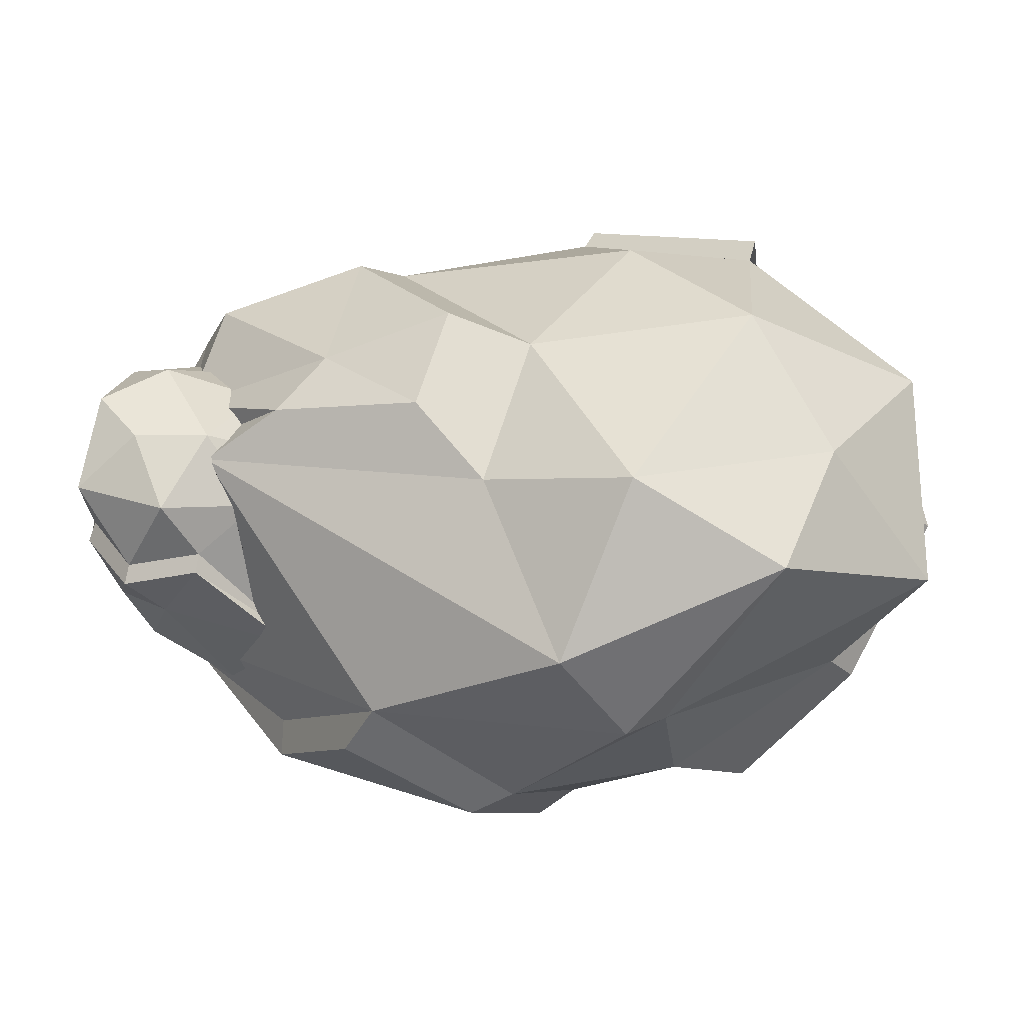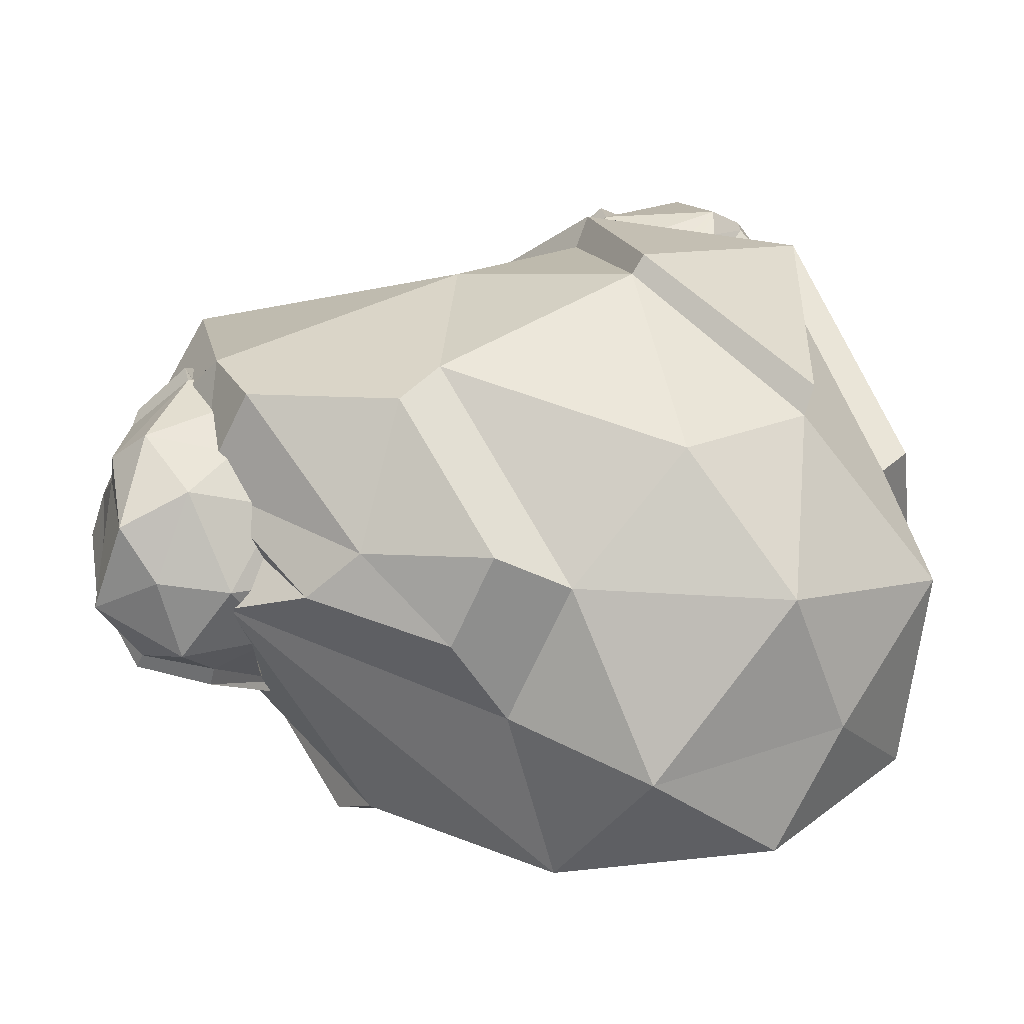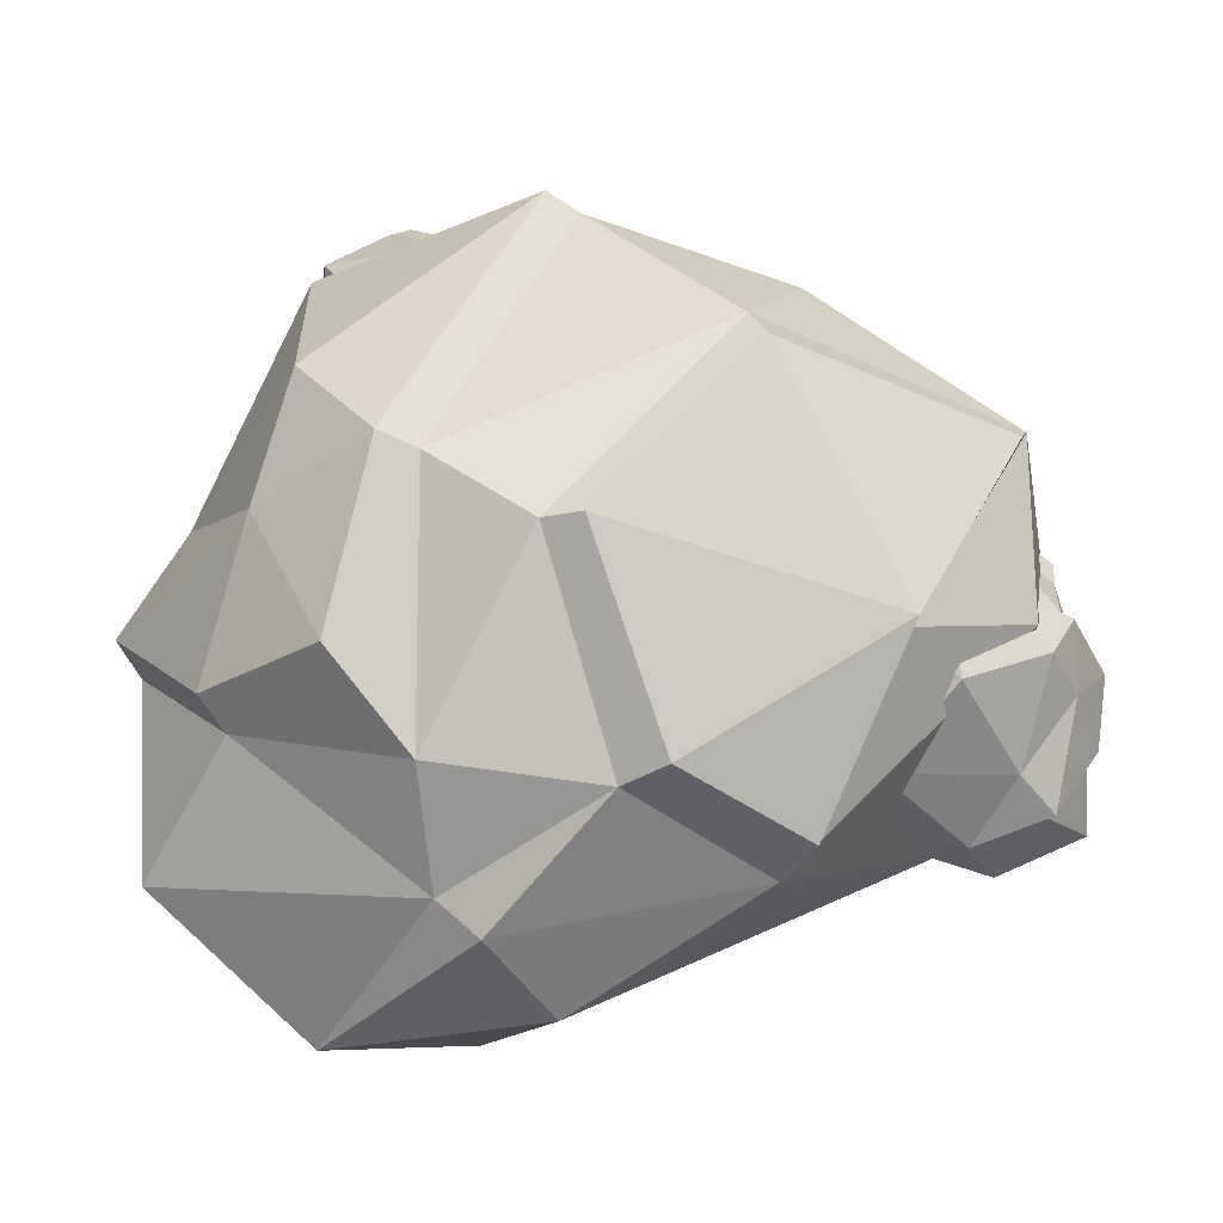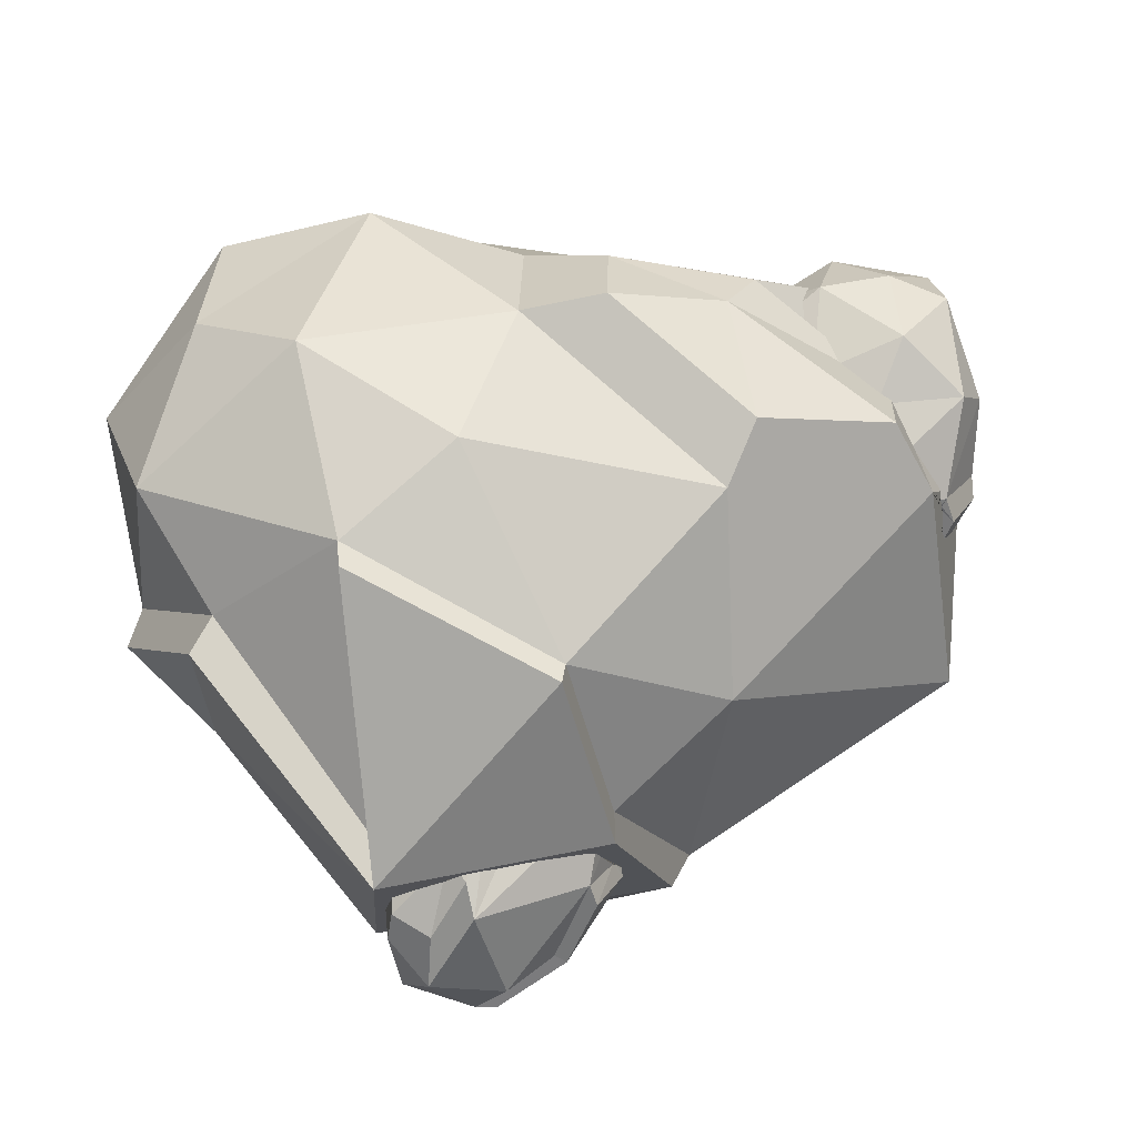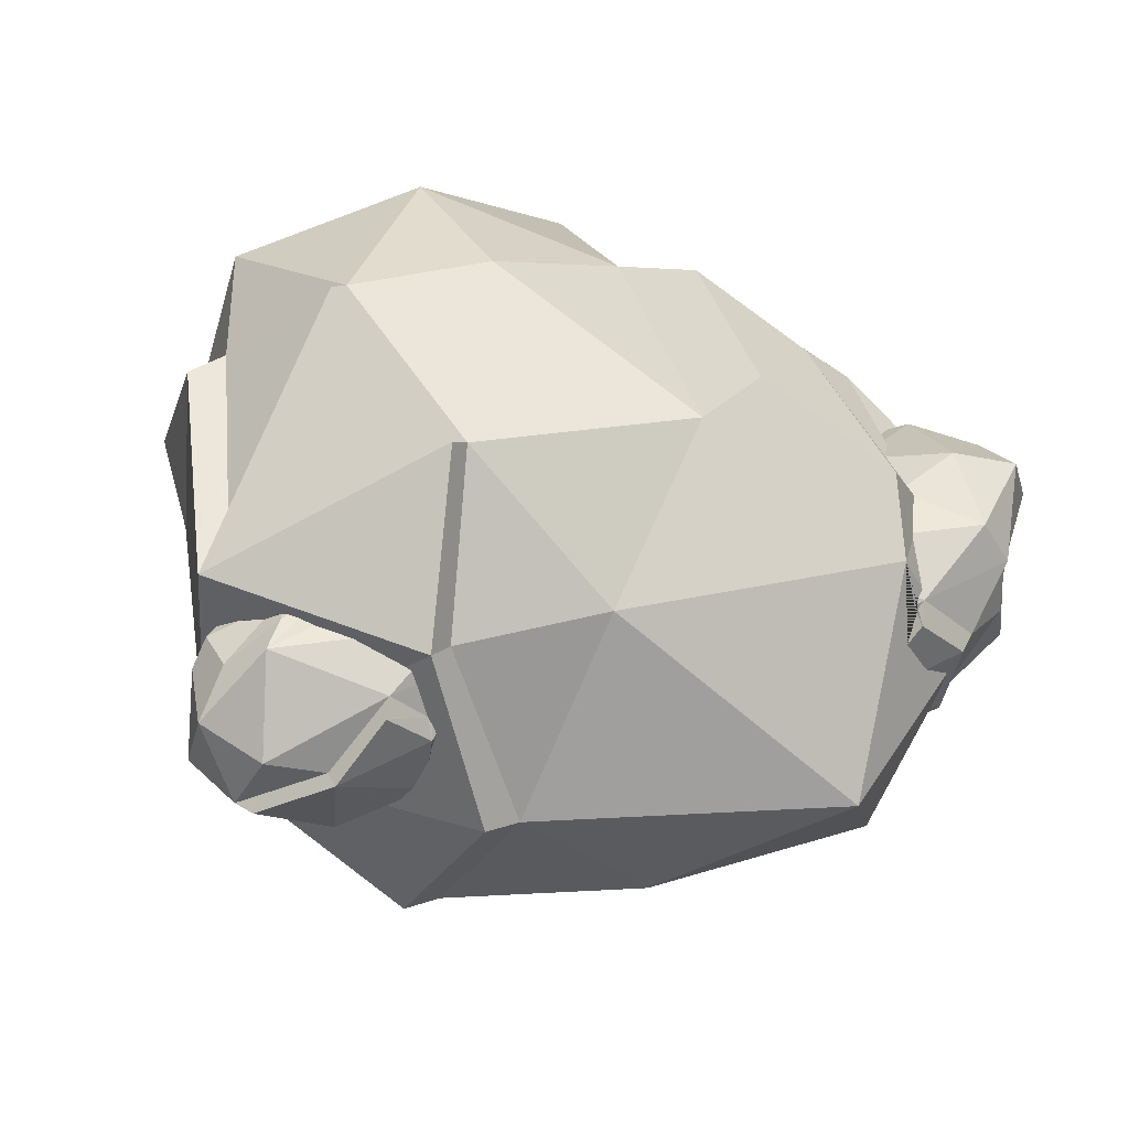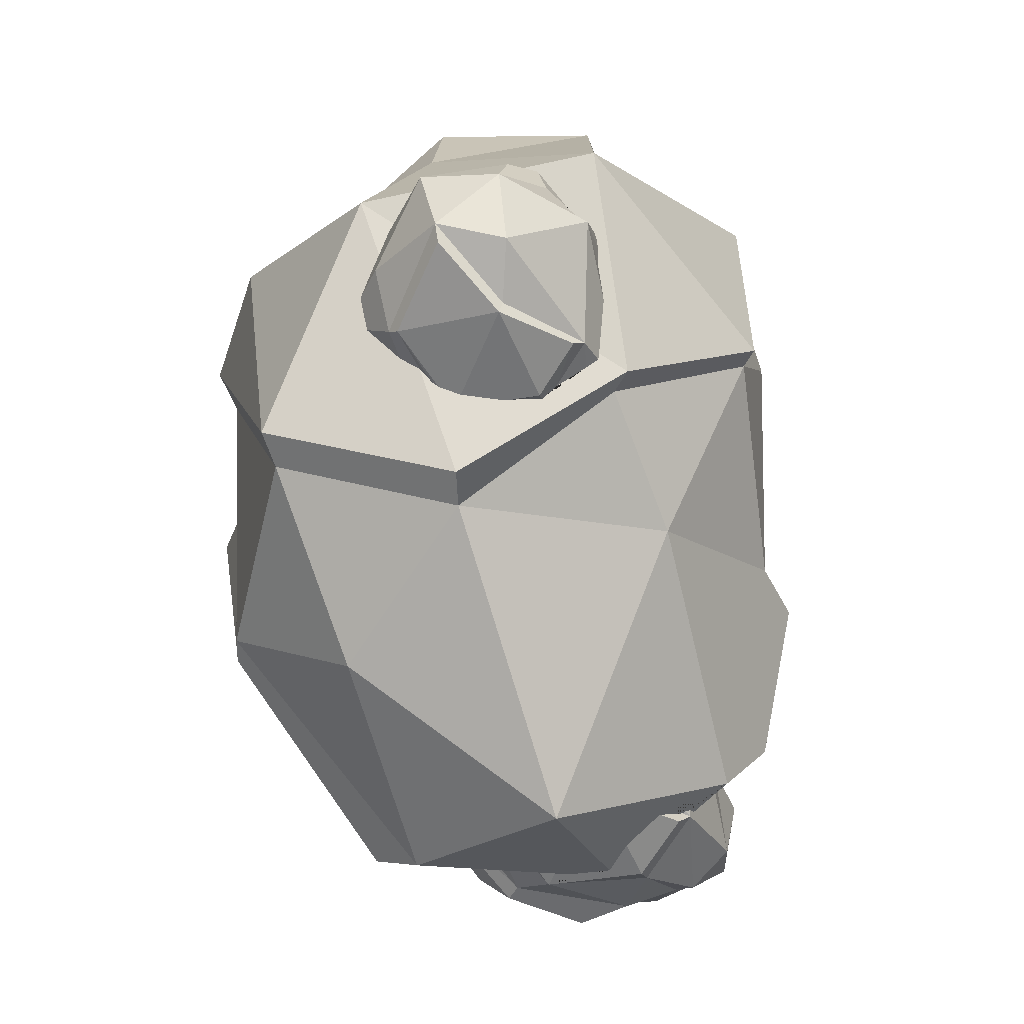
<metadata>
{"format":"obj","ext":"obj","renderer":"f3d","projection":"perspective","resolution":1024,"background":"white","views":[{"elev":-70.2,"azim":173.5,"up":"+Z"},{"elev":-24.4,"azim":164.0,"up":"+Z"},{"elev":-29.5,"azim":-8.2,"up":"+Z"},{"elev":73.7,"azim":-17.3,"up":"+Y"},{"elev":40.0,"azim":13.9,"up":"+Y"},{"elev":79.8,"azim":73.7,"up":"+Z"}]}
</metadata>
<code>
v  -6.833 355.4 -19.74
v  33.37 292.6 239.2
v  265.4 262.9 93.57
v  47.85 116.5 375
v  133.7 -97.05 414
v  212.2 136.5 297.6
v  106.4 267.4 -174.1
v  -317 220.4 52.61
v  -161.5 342.5 49.62
v  -357.8 253.3 -103.8
v  263.5 -270.8 319.2
v  24.32 -286.4 380.4
v  178.7 -397.3 190.4
v  510.9 133.3 131.4
v  500.7 -86.92 307.2
v  571.3 -35.88 118.7
v  548.7 -8.604 148.5
v  525.1 39.77 165.9
v  529.9 65.38 137.6
v  530.2 69.16 134.4
v  528.9 74.36 133.6
v  529 80.37 129
v  532 84.81 119.6
v  -143.1 334.7 -186.6
v  -401.6 58.81 -28.47
v  500.8 -260.5 165.5
v  483.2 198.6 57.67
v  318.9 285.3 32.33
v  -245.6 213.8 -289.4
v  -15.33 185.6 -374.9
v  -191.8 114.3 -417.2
v  -307 -94.38 -164.5
v  -383 62.7 -267.8
v  -93.98 -113.7 -340
v  -124.6 -220.5 -242.9
v  67.07 -261.4 -278.5
v  -23.98 -361.2 -45.57
v  506 -203.1 -42.08
v  513.9 -204.6 -33.71
v  357.5 -283.2 -92.32
v  244.2 -153.6 -318.5
v  415.5 -186 -137.6
v  408.7 -201.1 -128.6
v  416.3 -213.2 -110.1
v  417.9 -217.1 -104.8
v  422.4 -222 -96.09
v  505.6 -203.3 -42.17
v  146.1 135.4 -291.1
v  465.6 82.3 -170.5
v  465.5 79.34 -172.1
v  41.91 -23.25 -425.2
v  -46.79 -119.7 -383.6
v  457.4 65.28 -177.9
v  395.2 -100.7 -185.6
v  383.7 -114.4 -192.6
v  390.4 -133.2 -179.7
v  435.2 33.83 -189.8
v  429.3 14.29 -189.2
v  401.4 -88.92 -183.3
v  513 -198.4 -36.61
v  113.1 -297.2 -267.8
v  16.1 -395.3 -54.73
v  198.9 -404.3 161.4
v  480.7 -307.6 127.8
v  232 200.6 -234.7
v  394.7 153.5 -173.1
v  466.7 86.8 -168.2
v  466.4 84.29 -169.5
v  205.4 289 -156.4
v  518.1 -193.6 -25.82
v  355.9 -326.4 -102.1
v  -138.4 -328 43.87
v  -339.7 -121.4 -135.2
v  -432.5 35.57 4.579
v  534.6 -154 41.06
v  548 -120.6 81.33
v  548.5 -121.1 102.3
v  549.1 -119.6 104.2
v  555.9 -101.3 109.2
v  561.8 -84.75 109.8
v  522.5 -184.6 6.3
v  529.2 -166.6 16.21
v  530.7 -162.9 18.59
v  -208.9 165.8 359.5
v  -232.8 174.7 390.2
v  -168.6 360.4 82.13
v  -223.4 -266.4 -144.9
v  -353.9 212.8 85.54
v  22.68 307.1 260.3
v  37.15 133.8 413
v  438.8 110.4 -110.4
v  450.2 101.3 -149.1
v  511.8 118.6 73.23
v  510 122.6 67.38
v  101.4 -89.69 445.1
v  -13.96 -290.5 403.6
v  -184.2 -337.2 56.75
v  -188.4 120.2 394.4
v  -158.1 130.6 396.8
v  -137 144.5 398.4
v  -128.2 146.4 399.2
v  -115.6 144.6 400.2
v  -97.58 139 401.8
v  -53.6 132.7 405.5
v  7.034 108.7 410.7
v  -250.6 -106.3 391
v  -209.4 -71.95 394.1
v  -226.5 -24.6 392.3
v  -229.2 38.1 391.6
v  -222.8 72.99 391.9
v  -217.2 104.1 392.1
v  -180.5 -103 401.7
v  -205.1 -84.58 396
v  19.78 89.43 414.6
v  32.84 48.97 420.6
v  37.3 41.12 422.1
v  43.06 29.42 424.2
v  36.77 5.972 425.5
v  34 -10.95 426.7
v  13.24 -59.03 428.1
v  -2.767 -80.86 427.7
v  -9.969 -86.29 427.1
v  -30.25 -95.89 424.9
v  13.93 105.5 412.1
v  -264.8 -260.3 176.2
v  -362.2 3.526 125.5
v  -300.4 -207.2 34.29
v  -166.7 -114.2 402.4
v  -30.58 -96.04 424.8
v  -48.69 -113.6 420
v  -94.91 -141.1 409.8
v  -135.6 -138 404.1
v  458.9 133.2 -54.84
v  344.1 212.1 -135.6
v  502.3 133.2 10.41
v  492.4 137.6 0.5895
v  460.4 134.8 -50.71
v  457.5 123 -90.16
v  271.8 -212.4 -304.2
v  -75.39 -118.4 450.7
v  -152.9 -113.3 438.7
v  -207.2 51.05 492.1
v  -235.5 69.55 429.3
v  -236.2 -34.52 468.3
v  -163.5 -36.08 518.4
v  -223.1 102.5 409.7
v  -124.2 35.51 521.1
v  -60.1 12.66 495.4
v  -2.029 93 443.2
v  -137.2 136.7 448.2
v  40.66 26.9 434.2
v  -70.47 -109.2 460.3
v  -139.7 -39.36 525.8
v  -48.48 4.853 505.8
v  -133.9 145.4 407.2
v  -189 102.8 447.9
v  0.2006 78.45 464.9
v  517.1 30.72 -214.1
v  469.9 -26.11 -203.6
v  448.9 118.3 -99.71
v  474.7 108 -158.2
v  553.8 -57.65 -183
v  560.8 96.26 -151.9
v  537.9 152 -55.33
v  610.9 118.9 -95.75
v  609.1 -41.1 -96.62
v  623 25.53 -160.5
v  616.4 44.33 -2.333
v  592.6 7.188 92.46
v  565.4 -111.9 71.23
v  618.6 -22.56 9.681
v  536.5 77.96 128.7
v  503 132.1 13.72
v  588.6 118.8 27.18
v  619.9 64.29 19.37
v  586.4 0.7075 118.2
v  566.5 -112.3 95.8
v  539.1 60.95 154.1
v  557.7 -149.8 14.56
v  614.3 -63.4 -102.8
v  556.4 -79.87 -189.9
v  622.9 -83.05 -19.87
v  470.4 -44.81 -217
v  460.5 92.3 -163.3
v  567 -163.7 -0.2341
v  424.6 -219.7 -112.2
v  509.1 -118.1 -164.3
v  571.9 -137.6 -76.71
v  531.3 -194 -59.1
g Icosphere.002
f 1 2 3
f 4 5 6
f 1 3 7
f 8 9 10
f 11 12 13
f 14 15 16 17 18 19 20 21 22 23
f 1 7 24
f 8 10 25
f 11 13 26
f 3 14 27 28
f 29 30 31
f 32 33 34
f 35 36 37
f 38 39 40 41 42 43 44 45 46 47
f 48 49 50 51
f 51 41 52
f 51 50 53 41
f 54 55 56 42 41 53 57 58 59
f 39 38 60
f 52 41 36
f 37 36 61 62
f 26 13 63 64
f 52 36 34
f 34 36 35
f 35 32 34
f 34 31 52
f 34 33 31
f 33 29 31
f 31 51 52
f 31 30 51
f 30 48 51
f 65 66 67 68 49 48
f 48 7 69 65
f 39 60 70
f 40 39 26
f 40 26 64 71
f 72 35 37
f 25 32 73 74
f 25 33 32
f 25 10 33
f 10 29 33
f 24 30 29
f 24 7 30
f 7 48 30
f 75 76 77 78 79 80 26 39 70 81 82 83
f 80 16 15 26
f 15 11 26
f 13 72 37
f 13 12 72
f 9 84 85 86
f 32 35 87 73
f 8 25 74 88
f 4 2 89 90
f 10 24 29
f 10 9 24
f 9 1 24
f 66 91 92
f 7 3 28 69
f 14 93 94
f 6 15 14
f 6 5 15
f 5 11 15
f 5 12 11
f 5 4 90 95
f 2 9 86 89
f 72 12 96 97
f 84 8 88 85
f 35 72 97 87
f 3 6 14
f 2 6 3
f 2 4 6
f 84 9 8
f 12 5 95 96
f 2 1 9
f 89 85 90
f 98 99 100 101 102 103 104 105 90 85 106 107 108 109 110 111
f 107 106 112 113
f 114 115 116 117 118 119 120 121 122 123 95 90 105 124
f 125 126 127
f 125 127 97
f 97 127 87
f 127 73 87
f 96 125 97
f 127 74 73
f 127 126 74
f 126 88 74
f 128 112 106 96 95 123 129 130 131 132
f 125 96 106
f 106 126 125
f 85 126 106
f 85 88 126
f 85 89 86
f 133 134 27 135 136 137
f 134 66 65
f 66 134 133 138
f 69 134 65
f 69 28 134
f 28 27 134
f 139 71 61
f 61 71 62
f 64 63 71
f 63 62 71
f 41 40 71 139
f 13 37 62 63
f 36 41 139 61
f 140 141 132 131
f 142 143 144
f 141 140 145
f 146 111 110 143
f 147 148 149
f 103 150 104
f 149 114 124
f 105 104 150 149 124
f 150 147 149
f 149 115 114
f 151 118 117
f 145 140 152 153
f 150 103 102
f 142 147 150
f 145 148 147
f 151 117 116
f 148 145 153 154
f 142 145 147
f 142 144 145
f 144 141 145
f 130 129 140
f 140 131 130
f 142 150 155 156
f 143 142 156 146
f 108 144 143 109
f 144 108 107 113
f 112 128 141 144 113
f 141 128 132
f 110 109 143
f 146 156 99 98
f 155 101 100
f 99 156 155 100
f 111 146 98
f 157 154 151
f 119 151 154 120
f 153 152 154
f 121 120 154 152
f 149 148 154 157
f 123 152 129
f 57 158 159 58
f 92 91 160 161
f 158 162 159
f 163 164 165
f 166 167 168
f 169 170 171
f 21 20 172
f 173 94 174
f 174 172 175
f 23 22 172 174 94 93
f 22 21 172
f 172 169 175
f 170 169 176 177
f 169 168 175
f 169 171 168
f 171 166 168
f 168 165 175
f 168 167 165
f 165 167 163
f 165 174 175
f 164 174 165
f 173 174 164 136 135
f 169 172 178 176
f 170 179 171
f 162 166 180 181
f 167 166 162
f 158 167 162
f 163 167 158
f 161 164 163
f 133 137 164 161 160 138
f 136 164 137
f 170 76 75 179
f 83 179 75
f 166 171 182 180
f 159 162 181 183
f 161 163 158
f 67 184 161 158 57 53 50 49 68
f 92 161 184
f 179 83 82
f 183 54 59
f 171 179 185 182
f 159 59 58
f 43 186 44
f 44 186 45
f 187 188 189
f 185 189 188
f 182 185 188
f 182 188 180
f 47 189 185 81 70 60 38
f 180 188 181
f 181 188 187
f 183 181 187
f 45 186 46
f 47 46 186 189
f 187 189 186
f 42 56 187 186 43
f 56 55 183 187
f 17 176 178 18
f 177 176 17 16 80 79
f 79 78 177
f 19 178 20
f 177 78 77 76 170
f 184 67 66
f 66 138 160
f 66 160 91
f 92 184 66
f 135 27 173
f 27 14 94
f 14 23 93
f 94 173 27
f 151 119 118
f 102 101 155
f 155 150 102
f 116 115 151
f 115 149 157
f 157 151 115
f 123 122 152
f 122 121 152
f 152 140 129
f 81 185 82
f 185 179 82
f 59 159 183
f 183 55 54
f 18 178 19
f 178 172 20

</code>
